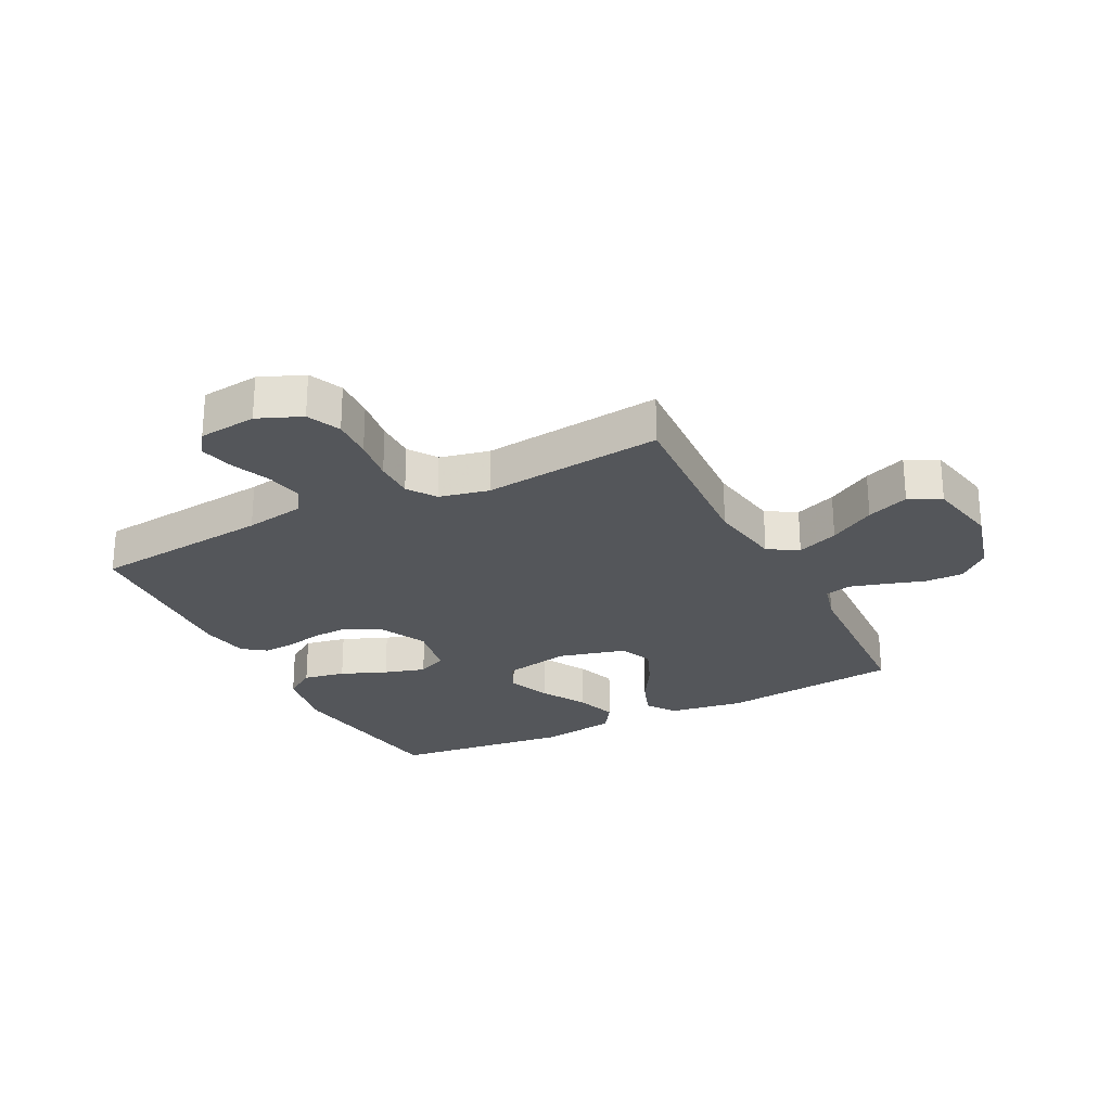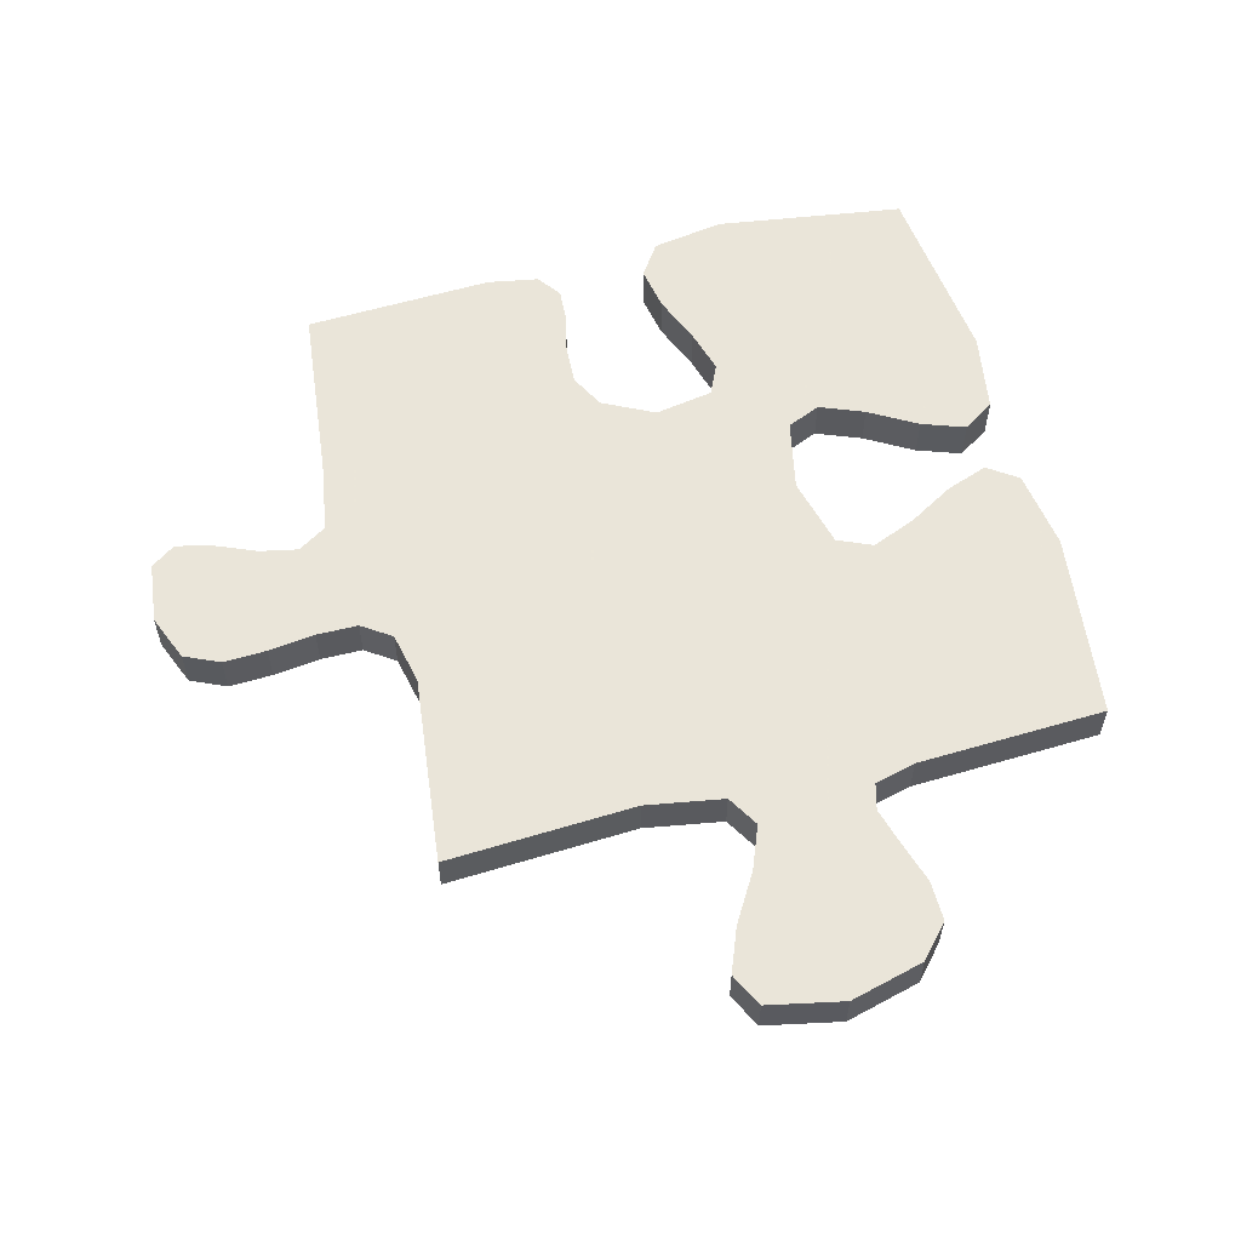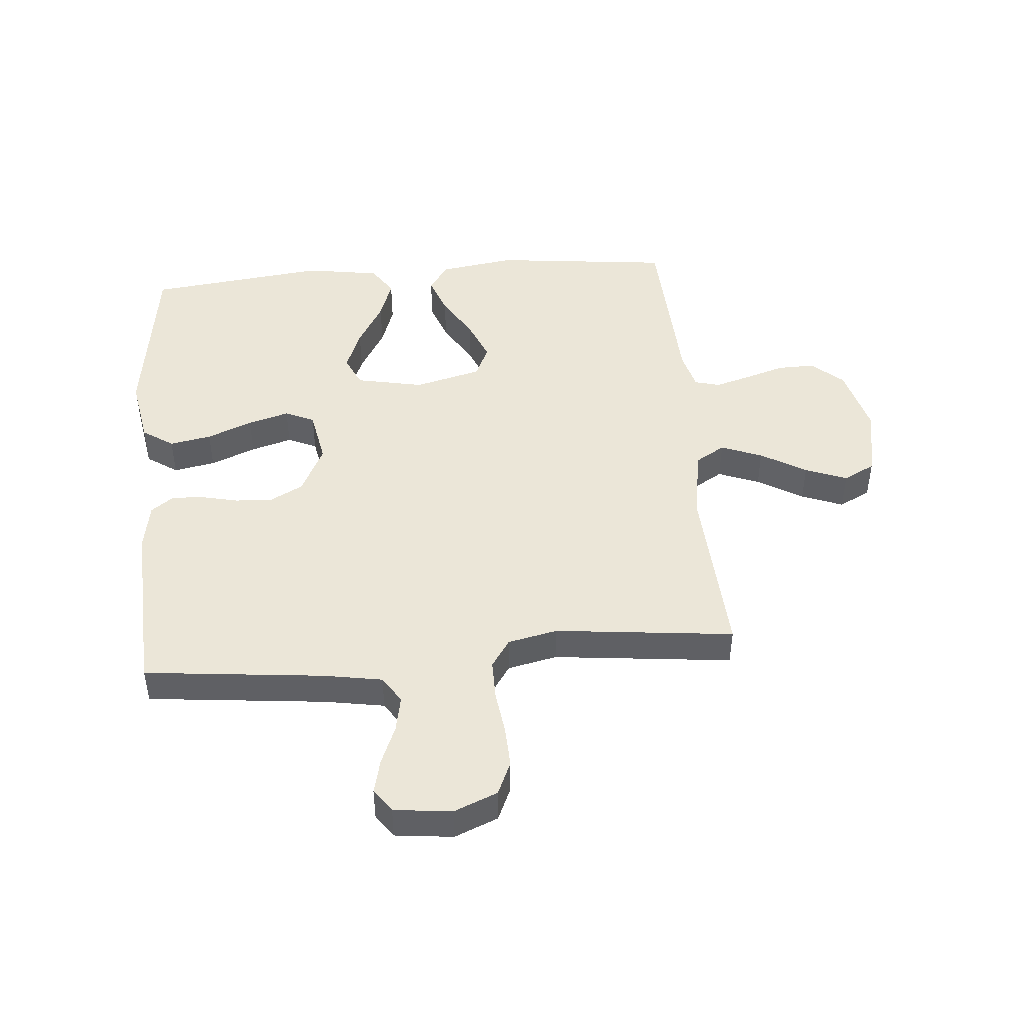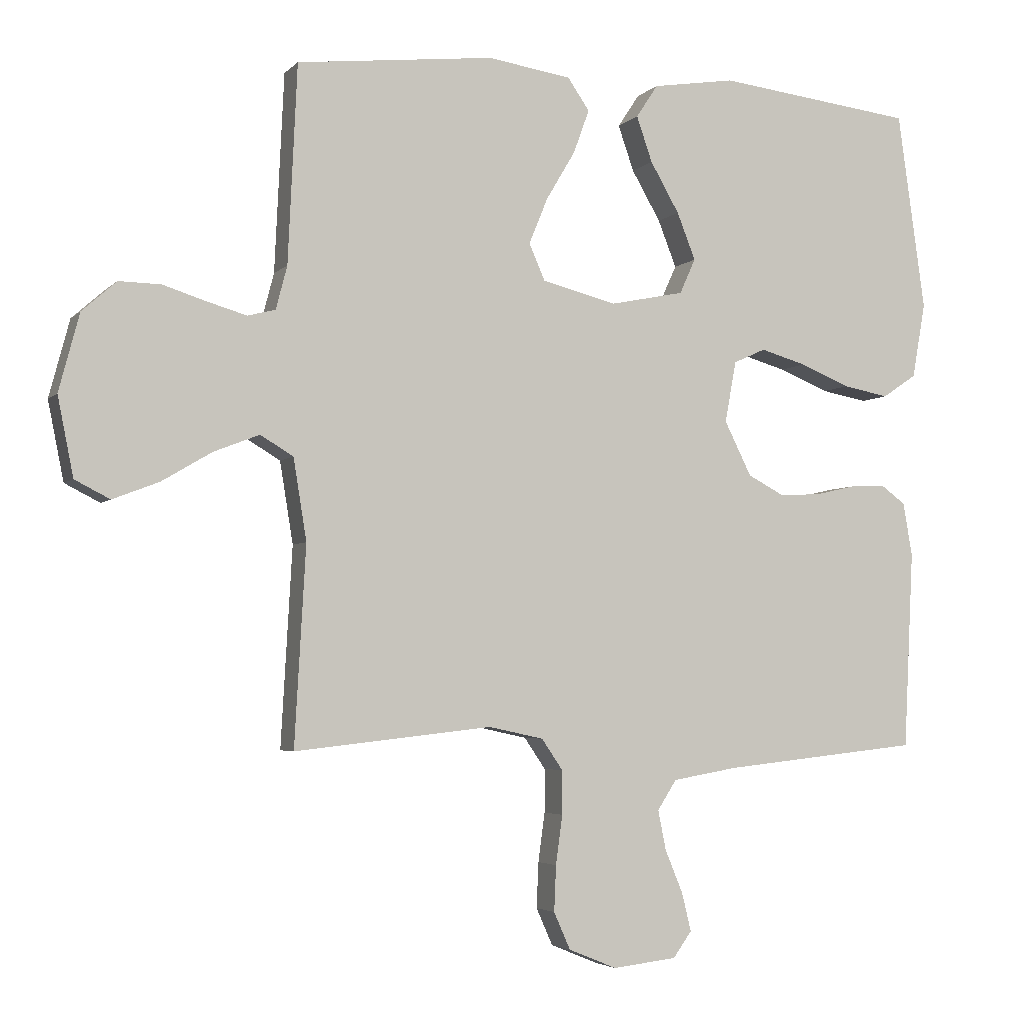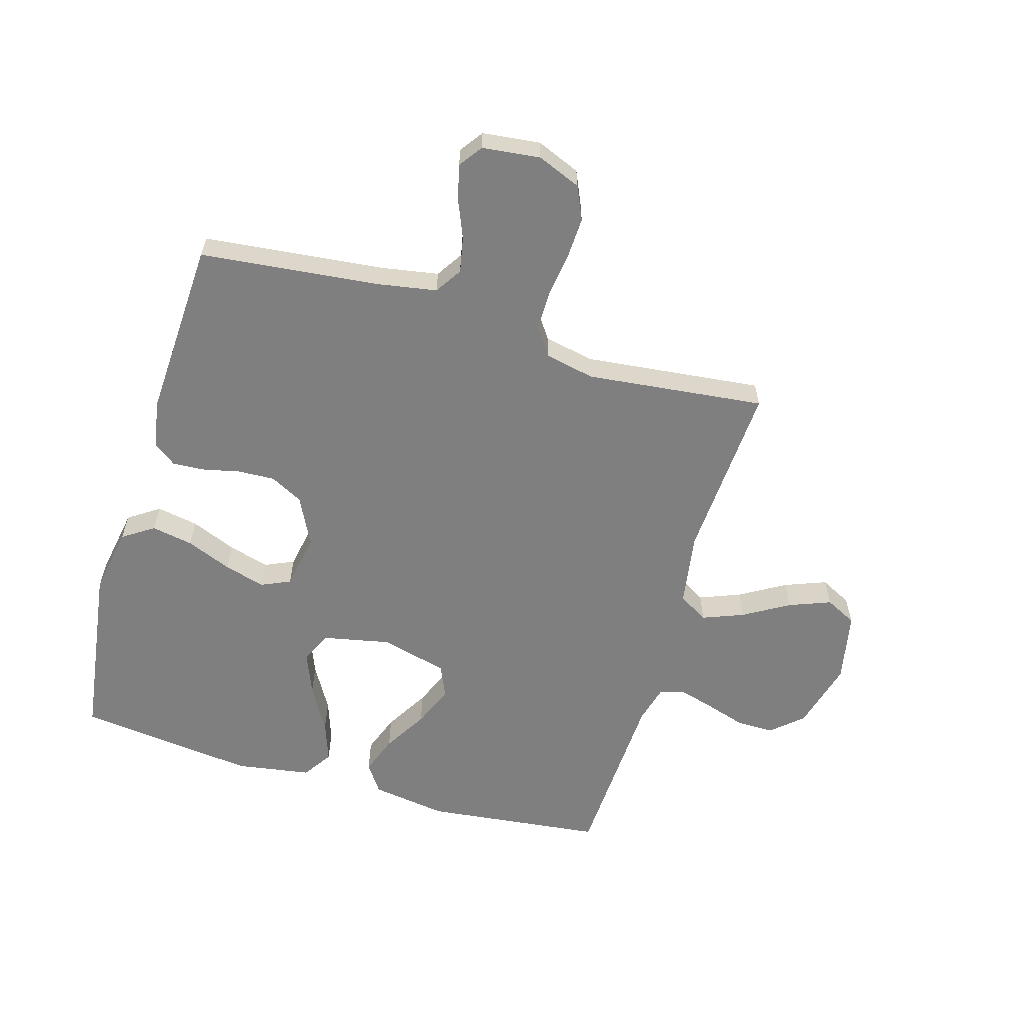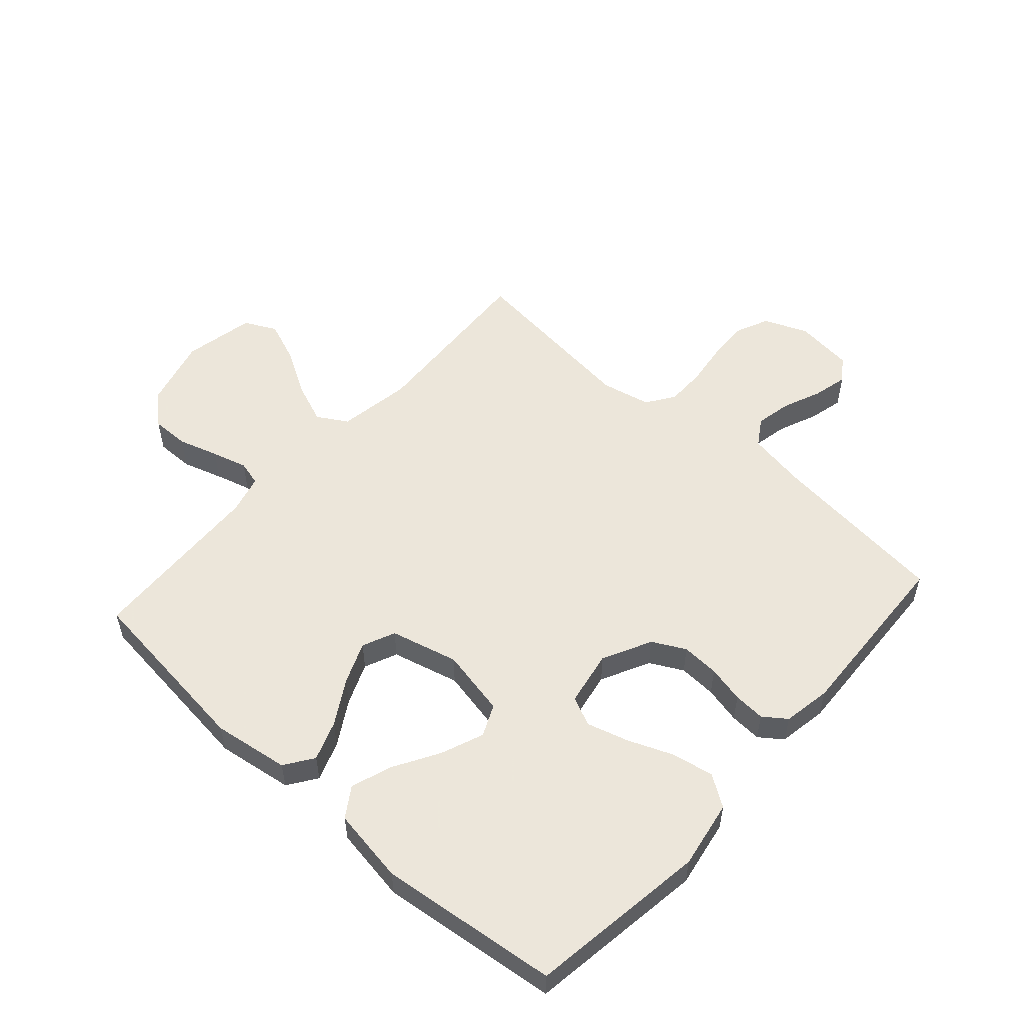
<metadata>
{"format":"obj","ext":"obj","renderer":"f3d","projection":"perspective","resolution":1024,"background":"white","views":[{"elev":-25.5,"azim":-153.1,"up":"+Y"},{"elev":57.7,"azim":-104.3,"up":"+Y"},{"elev":46.2,"azim":175.1,"up":"+Y"},{"elev":-3.9,"azim":-21.3,"up":"+Z"},{"elev":-59.7,"azim":163.6,"up":"+Y"},{"elev":54.2,"azim":41.9,"up":"+Y"}]}
</metadata>
<code>
v 0.5 0.07 -0.5
v 0.2 0.07 -0.532
v 0.101 0.07 -0.549
v 0.072 0.07 -0.594
v 0.084 0.07 -0.654
v 0.111 0.07 -0.719
v 0.125 0.07 -0.777
v 0.097 0.07 -0.816
v 0 0.07 -0.827
v -0.073 0.07 -0.797
v -0.098 0.07 -0.741
v -0.095 0.07 -0.672
v -0.085 0.07 -0.598
v -0.085 0.07 -0.532
v -0.117 0.07 -0.485
v -0.2 0.07 -0.467
v -0.5 0.07 -0.5
v -0.483 0.07 -0.2
v -0.503 0.07 -0.077
v -0.553 0.07 -0.047
v -0.622 0.07 -0.074
v -0.698 0.07 -0.119
v -0.768 0.07 -0.146
v -0.821 0.07 -0.119
v -0.845 0.07 0
v -0.814 0.07 0.117
v -0.762 0.07 0.163
v -0.699 0.07 0.162
v -0.632 0.07 0.141
v -0.573 0.07 0.124
v -0.531 0.07 0.135
v -0.514 0.07 0.2
v -0.5 0.07 0.5
v -0.2 0.07 0.534
v -0.073 0.07 0.515
v -0.04 0.07 0.467
v -0.064 0.07 0.401
v -0.108 0.07 0.327
v -0.137 0.07 0.257
v -0.113 0.07 0.202
v 0 0.07 0.173
v 0.113 0.07 0.196
v 0.137 0.07 0.249
v 0.109 0.07 0.32
v 0.065 0.07 0.396
v 0.041 0.07 0.465
v 0.074 0.07 0.515
v 0.2 0.07 0.535
v 0.5 0.07 0.5
v 0.542 0.07 0.2
v 0.522 0.07 0.086
v 0.47 0.07 0.051
v 0.4 0.07 0.064
v 0.324 0.07 0.095
v 0.255 0.07 0.115
v 0.206 0.07 0.093
v 0.189 0.07 0
v 0.23 0.07 -0.082
v 0.285 0.07 -0.111
v 0.348 0.07 -0.108
v 0.41 0.07 -0.094
v 0.463 0.07 -0.091
v 0.501 0.07 -0.119
v 0.515 0.07 -0.2
v 0.5 0 -0.5
v 0.2 0 -0.532
v 0.101 0 -0.549
v 0.072 0 -0.594
v 0.084 0 -0.654
v 0.111 0 -0.719
v 0.125 0 -0.777
v 0.097 0 -0.816
v 0 0 -0.827
v -0.073 0 -0.797
v -0.098 0 -0.741
v -0.095 0 -0.672
v -0.085 0 -0.598
v -0.085 0 -0.532
v -0.117 0 -0.485
v -0.2 0 -0.467
v -0.5 0 -0.5
v -0.483 0 -0.2
v -0.503 0 -0.077
v -0.553 0 -0.047
v -0.622 0 -0.074
v -0.698 0 -0.119
v -0.768 0 -0.146
v -0.821 0 -0.119
v -0.845 0 0
v -0.814 0 0.117
v -0.762 0 0.163
v -0.699 0 0.162
v -0.632 0 0.141
v -0.573 0 0.124
v -0.531 0 0.135
v -0.514 0 0.2
v -0.5 0 0.5
v -0.2 0 0.534
v -0.073 0 0.515
v -0.04 0 0.467
v -0.064 0 0.401
v -0.108 0 0.327
v -0.137 0 0.257
v -0.113 0 0.202
v 0 0 0.173
v 0.113 0 0.196
v 0.137 0 0.249
v 0.109 0 0.32
v 0.065 0 0.396
v 0.041 0 0.465
v 0.074 0 0.515
v 0.2 0 0.535
v 0.5 0 0.5
v 0.542 0 0.2
v 0.522 0 0.086
v 0.47 0 0.051
v 0.4 0 0.064
v 0.324 0 0.095
v 0.255 0 0.115
v 0.206 0 0.093
v 0.189 0 0
v 0.23 0 -0.082
v 0.285 0 -0.111
v 0.348 0 -0.108
v 0.41 0 -0.094
v 0.463 0 -0.091
v 0.501 0 -0.119
v 0.515 0 -0.2
f 63 64 1 2
f 60 61 62 63
f 59 60 63 2
f 58 59 2 3
f 57 58 3 4
f 56 57 4
f 51 52 53 54
f 51 54 55
f 50 51 55
f 49 50 55
f 48 49 55 56
f 44 45 46 47
f 43 44 47 48
f 35 36 37 38
f 35 38 39
f 32 33 34 35
f 31 32 35 39
f 26 27 28 29
f 26 29 30
f 25 26 30
f 24 25 30 31
f 21 22 23 24
f 20 21 24 31
f 16 17 18
f 15 16 18 19
f 10 11 12 13
f 10 13 14
f 9 10 14
f 8 9 14
f 5 6 7 8
f 4 5 8 14
f 43 48 56 4
f 20 31 39 40
f 19 20 40 41
f 15 19 41 42
f 15 42 43
f 4 14 15 43
f 66 65 128 127
f 127 126 125 124
f 66 127 124 123
f 67 66 123 122
f 68 67 122 121
f 68 121 120
f 118 117 116 115
f 119 118 115
f 119 115 114
f 119 114 113
f 120 119 113 112
f 111 110 109 108
f 112 111 108 107
f 102 101 100 99
f 103 102 99
f 99 98 97 96
f 103 99 96 95
f 93 92 91 90
f 94 93 90
f 94 90 89
f 95 94 89 88
f 88 87 86 85
f 95 88 85 84
f 82 81 80
f 83 82 80 79
f 77 76 75 74
f 78 77 74
f 78 74 73
f 78 73 72
f 72 71 70 69
f 78 72 69 68
f 68 120 112 107
f 104 103 95 84
f 105 104 84 83
f 106 105 83 79
f 107 106 79
f 107 79 78 68
f 1 65 66 2
f 2 66 67 3
f 3 67 68 4
f 4 68 69 5
f 5 69 70 6
f 6 70 71 7
f 7 71 72 8
f 8 72 73 9
f 9 73 74 10
f 10 74 75 11
f 11 75 76 12
f 12 76 77 13
f 13 77 78 14
f 14 78 79 15
f 15 79 80 16
f 16 80 81 17
f 17 81 82 18
f 18 82 83 19
f 19 83 84 20
f 20 84 85 21
f 21 85 86 22
f 22 86 87 23
f 23 87 88 24
f 24 88 89 25
f 25 89 90 26
f 26 90 91 27
f 27 91 92 28
f 28 92 93 29
f 29 93 94 30
f 30 94 95 31
f 31 95 96 32
f 32 96 97 33
f 33 97 98 34
f 34 98 99 35
f 35 99 100 36
f 36 100 101 37
f 37 101 102 38
f 38 102 103 39
f 39 103 104 40
f 40 104 105 41
f 41 105 106 42
f 42 106 107 43
f 43 107 108 44
f 44 108 109 45
f 45 109 110 46
f 46 110 111 47
f 47 111 112 48
f 48 112 113 49
f 49 113 114 50
f 50 114 115 51
f 51 115 116 52
f 52 116 117 53
f 53 117 118 54
f 54 118 119 55
f 55 119 120 56
f 56 120 121 57
f 57 121 122 58
f 58 122 123 59
f 59 123 124 60
f 60 124 125 61
f 61 125 126 62
f 62 126 127 63
f 63 127 128 64
f 64 128 65 1

</code>
